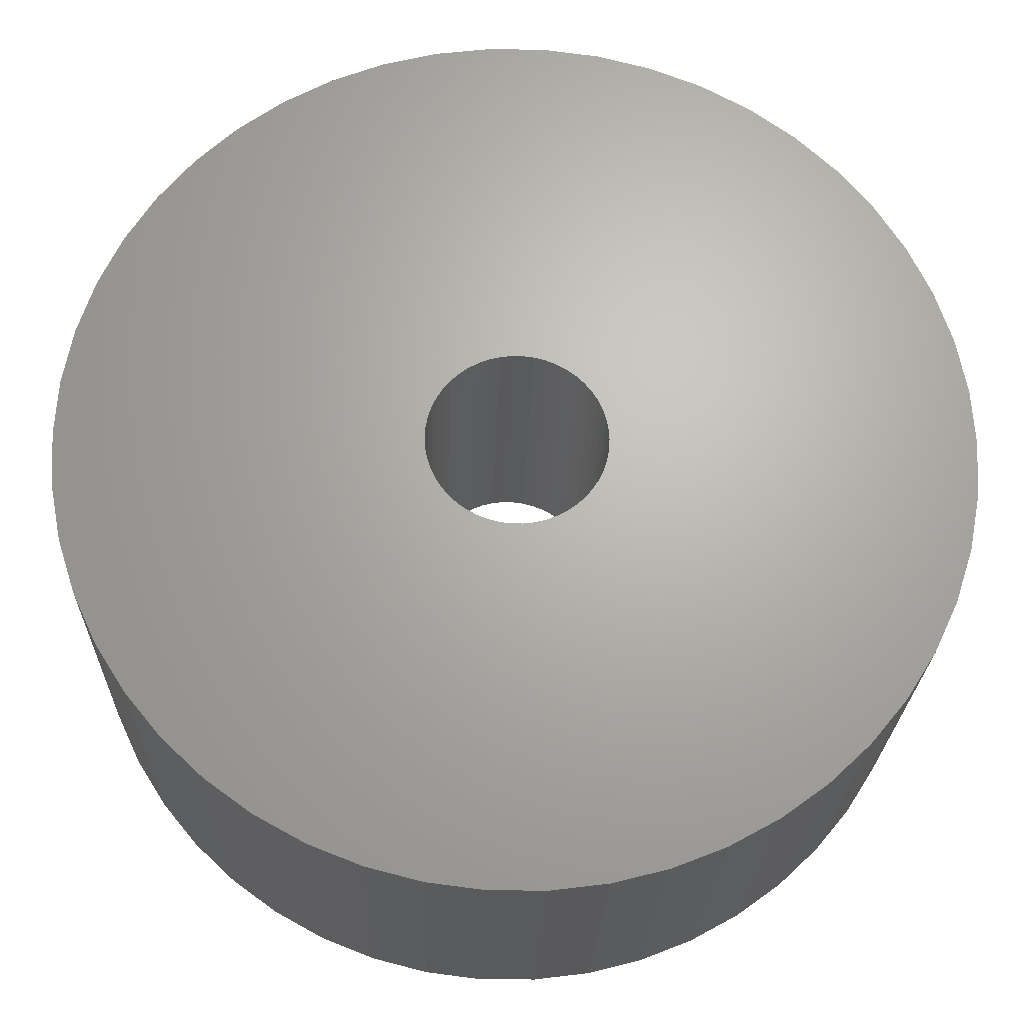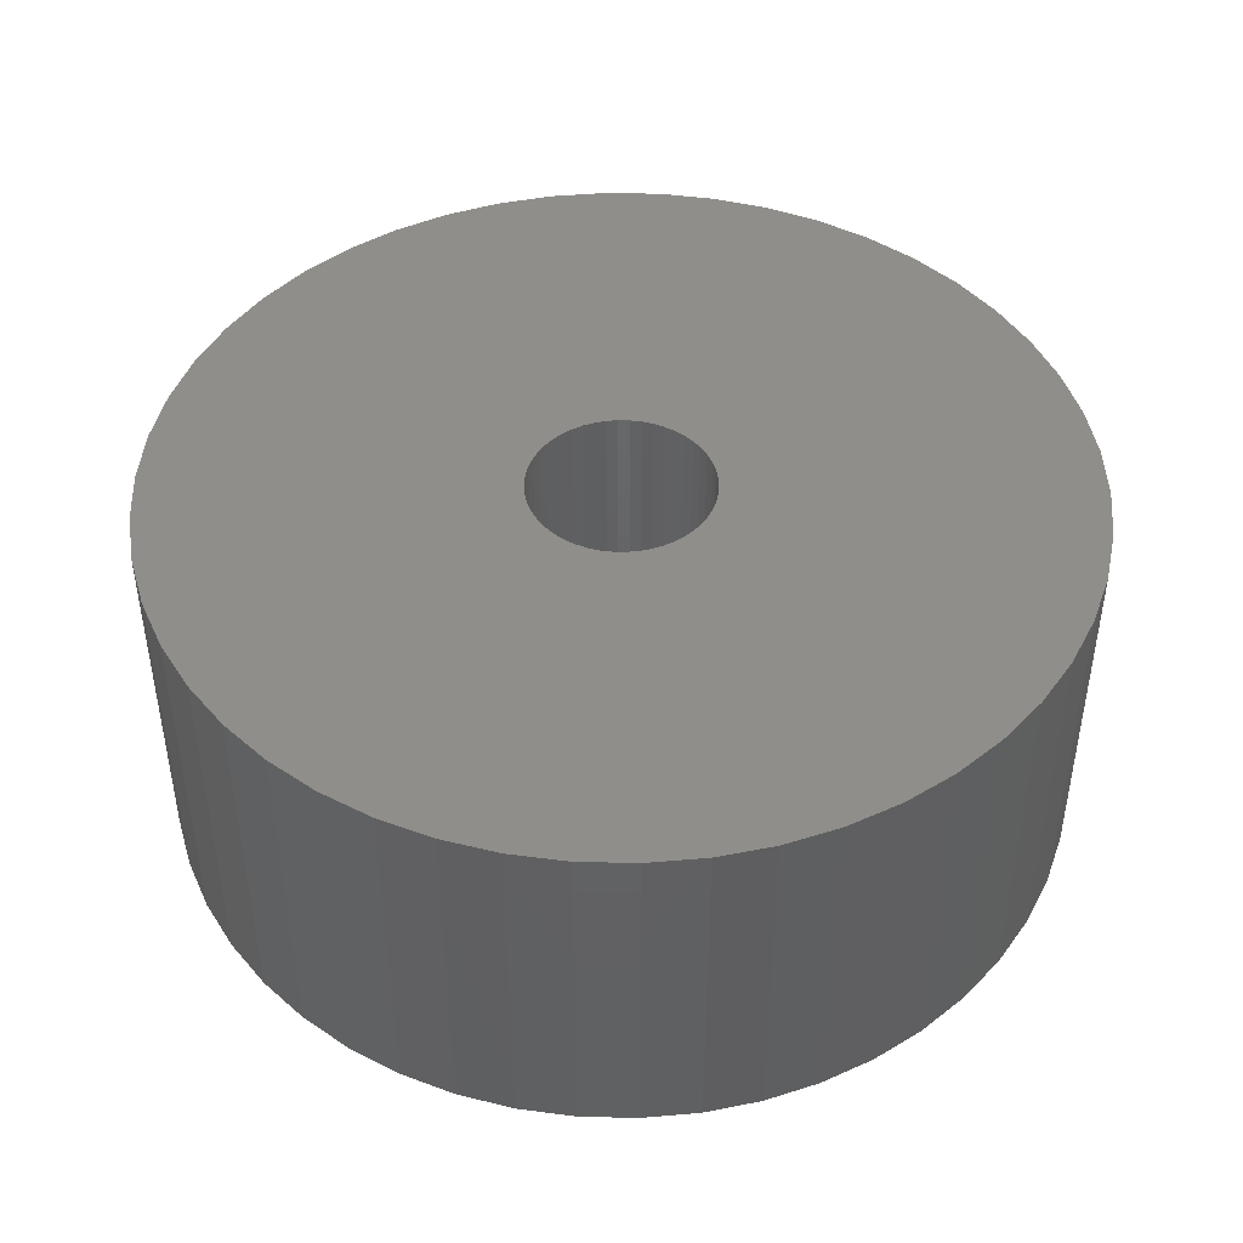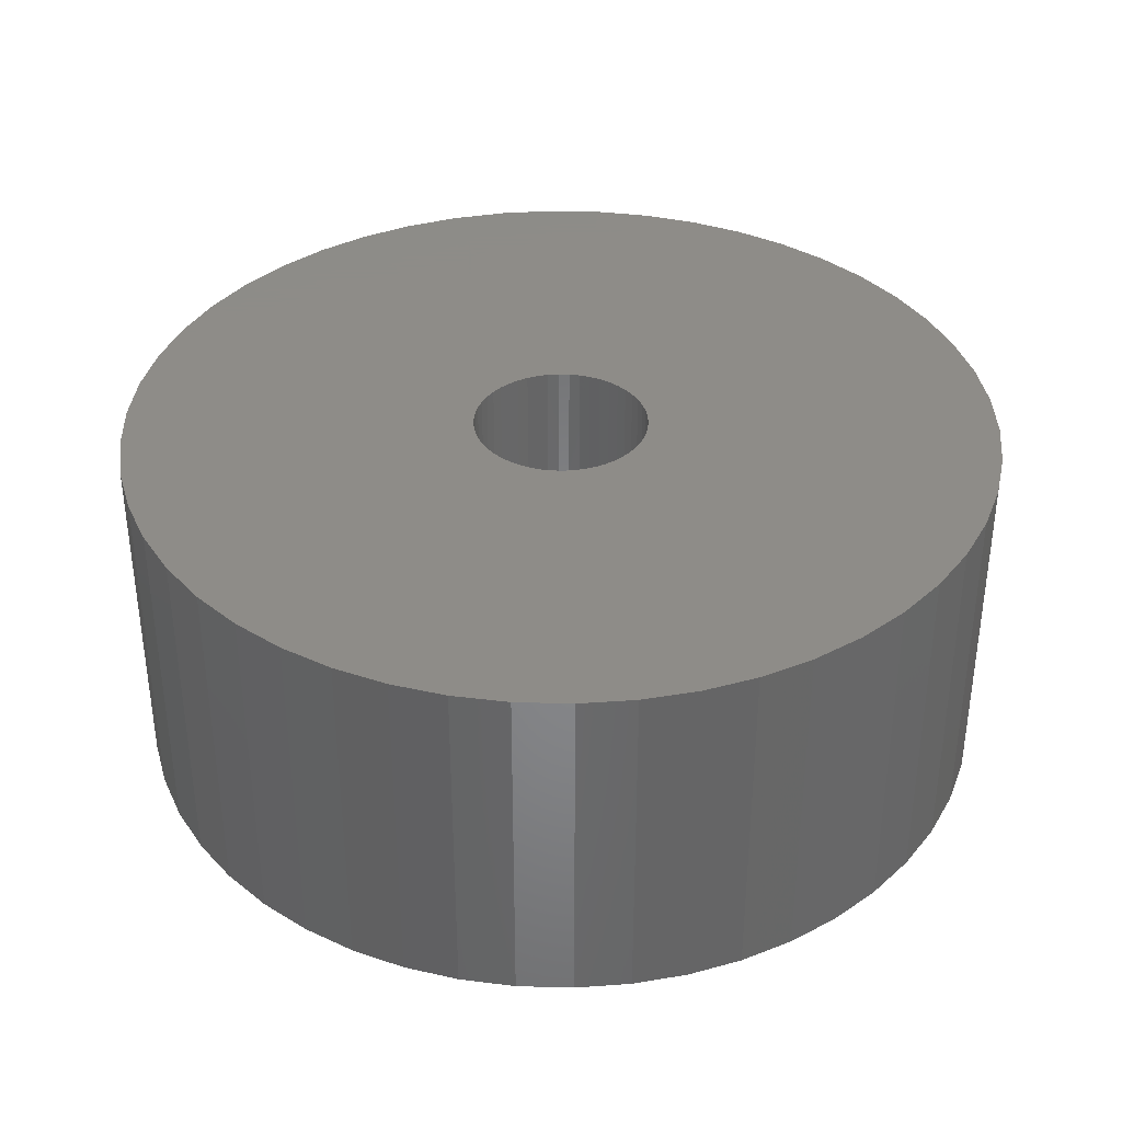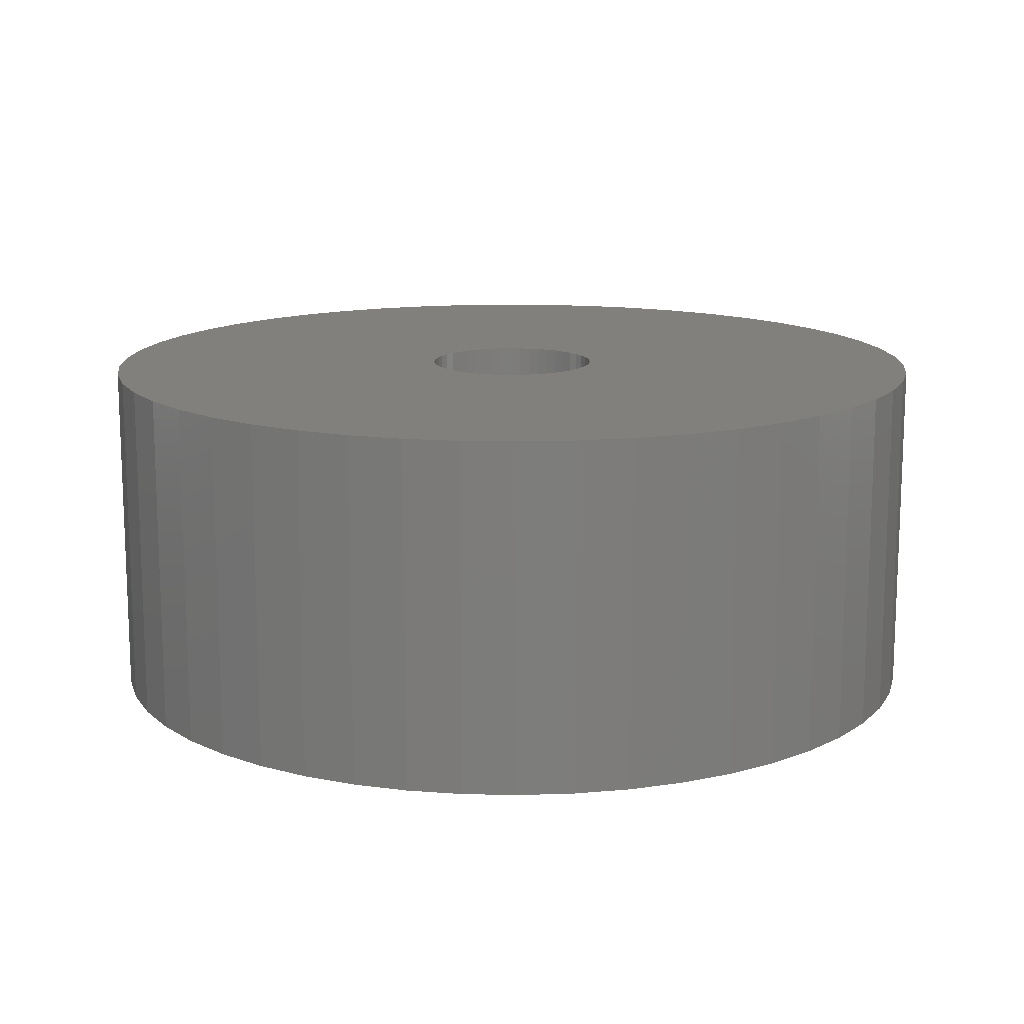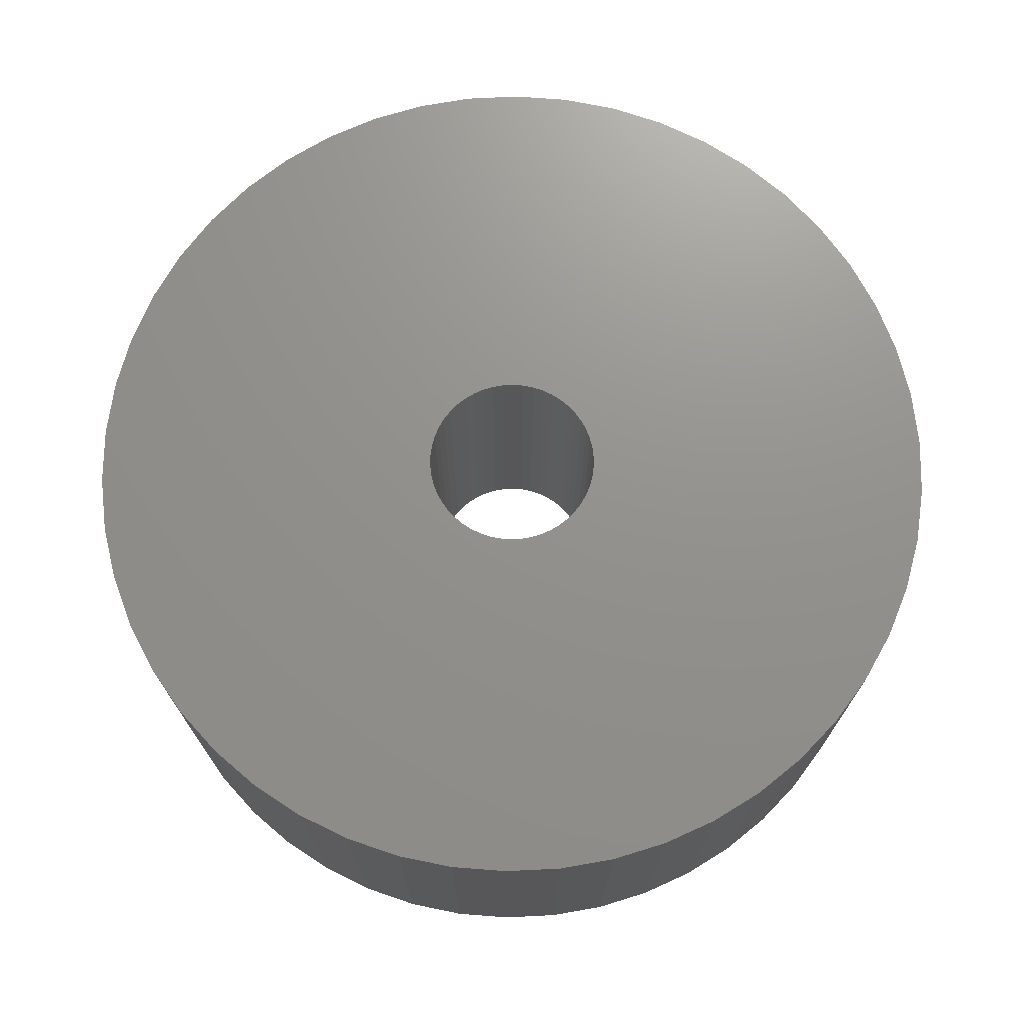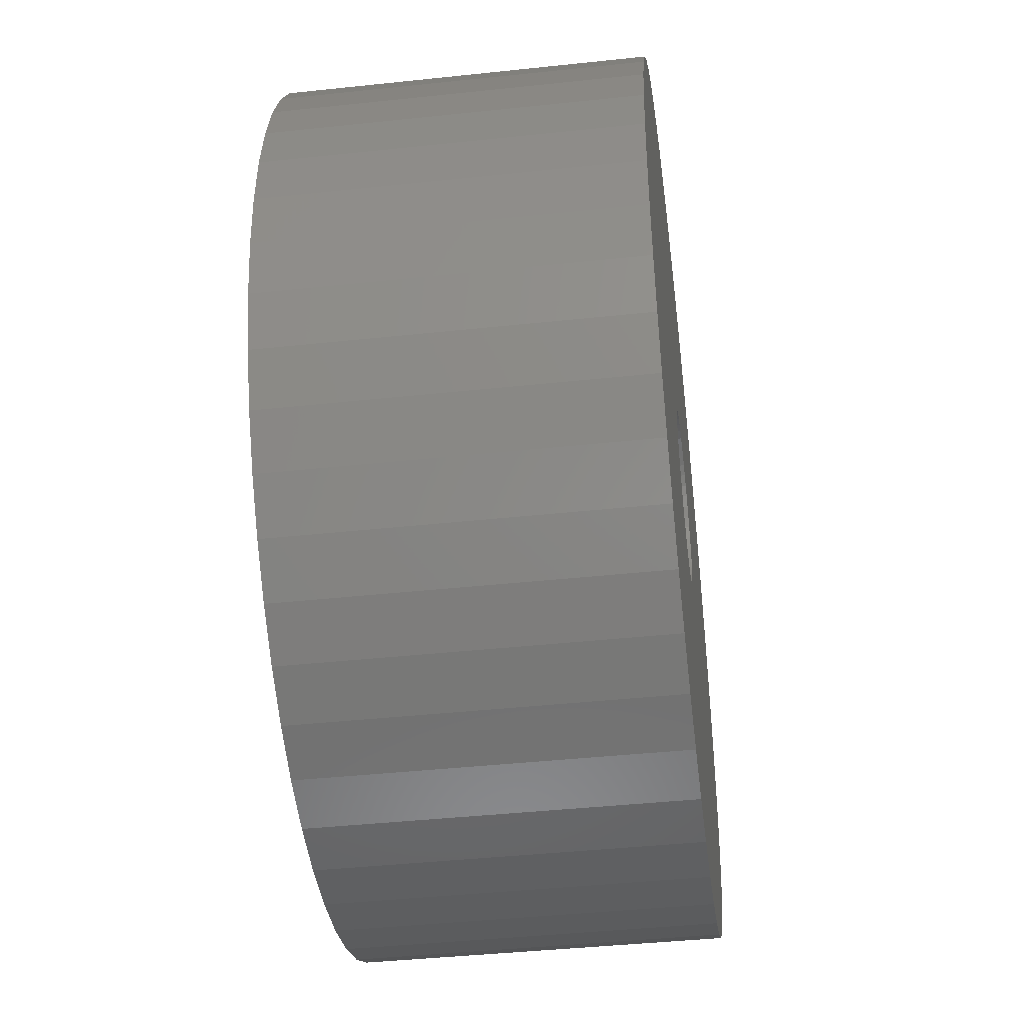
<metadata>
{"format":"stl","ext":"stl","renderer":"f3d","projection":"perspective","resolution":1024,"background":"white","views":[{"elev":-23.4,"azim":-1.6,"up":"+Y"},{"elev":45.4,"azim":116.7,"up":"+Z"},{"elev":36.8,"azim":81.2,"up":"+Z"},{"elev":13.8,"azim":132.4,"up":"+Z"},{"elev":71.9,"azim":54.8,"up":"+Z"},{"elev":-42.4,"azim":97.3,"up":"+Y"}]}
</metadata>
<code>
# stl→obj: 200 verts, 400 faces
v 0.6387 -1.357 0
v 4.019 -6.332 0
v 3.193 -6.786 0
v 4.781 -5.779 0
v 0.9561 -1.156 0
v 1.093 -1.027 0
v 1.214 -0.8817 0
v 5.467 -5.134 0
v 6.973 2.761 0
v 7.264 1.865 0
v 1.453 0.373 0
v 7.441 -0.94 0
v 1.453 -0.373 0
v 1.488 -0.188 0
v 7.5 0 0
v 1.5 0 0
v 7.441 0.94 0
v 7.264 -1.865 0
v 6.973 -2.761 0
v 6.068 -4.408 0
v 1.314 -0.7226 0
v 6.572 -3.613 0
v 1.214 0.8817 0
v 6.068 4.408 0
v 1.314 0.7226 0
v -1.214 0.8817 0
v -1.314 0.7226 0
v -6.068 4.408 0
v 0.6387 1.357 0
v 3.193 6.786 0
v 4.019 6.332 0
v 0.4635 1.427 0
v 2.318 7.133 0
v 0.09418 1.497 0
v 0.4709 7.485 0
v 1.405 7.367 0
v -0.09418 1.497 0
v -0.4709 7.485 0
v -0.2811 1.473 0
v -1.405 7.367 0
v -0.4635 1.427 0
v -2.318 7.133 0
v -0.6387 1.357 0
v -3.193 6.786 0
v -0.9561 1.156 0
v -4.781 5.779 0
v -4.019 6.332 0
v -6.572 3.613 0
v -1.395 0.5522 0
v -6.973 2.761 0
v -1.453 0.373 0
v -7.264 1.865 0
v 0.8037 1.266 0
v 0.9561 1.156 0
v -1.488 -0.188 0
v -7.441 -0.94 0
v -1.5 0 0
v -1.453 -0.373 0
v -7.264 -1.865 0
v -7.5 0 0
v -7.441 0.94 0
v -1.314 -0.7226 0
v -6.572 -3.613 0
v -6.973 -2.761 0
v 1.405 -7.367 0
v 0.09418 -1.497 0
v 0.2811 -1.473 0
v -1.214 -0.8817 0
v -6.068 -4.408 0
v 0.4635 -1.427 0
v 2.318 -7.133 0
v -0.8037 -1.266 0
v -0.6387 -1.357 0
v -4.019 -6.332 0
v -3.193 -6.786 0
v -2.318 -7.133 0
v -0.4635 -1.427 0
v -1.405 -7.367 0
v -0.2811 -1.473 0
v -0.09418 -1.497 0
v -0.4709 -7.485 0
v 0.4709 -7.485 0
v -0.9561 -1.156 0
v 6.572 3.613 0
v -4.781 -5.779 0
v -5.467 -5.134 0
v -1.093 -1.027 0
v -1.395 -0.5522 0
v -1.488 0.188 0
v -5.467 5.134 0
v -1.093 1.027 0
v -0.8037 1.266 0
v 0.2811 1.473 0
v 4.781 5.779 0
v 5.467 5.134 0
v 1.093 1.027 0
v 1.395 0.5522 0
v 1.488 0.188 0
v 1.395 -0.5522 0
v 0.8037 -1.266 0
v 3.193 -6.786 6
v 4.019 -6.332 6
v 0.6387 -1.357 6
v 0.9561 -1.156 6
v 4.781 -5.779 6
v 5.467 -5.134 6
v 1.214 -0.8817 6
v 1.093 -1.027 6
v 1.453 0.373 6
v 7.264 1.865 6
v 6.973 2.761 6
v 1.488 -0.188 6
v 1.453 -0.373 6
v 7.441 -0.94 6
v 7.441 0.94 6
v 1.5 0 6
v 7.5 0 6
v 6.973 -2.761 6
v 7.264 -1.865 6
v 6.572 -3.613 6
v 1.314 -0.7226 6
v 6.068 -4.408 6
v 1.314 0.7226 6
v 6.068 4.408 6
v 1.214 0.8817 6
v -6.068 4.408 6
v -1.314 0.7226 6
v -1.214 0.8817 6
v 4.019 6.332 6
v 3.193 6.786 6
v 0.6387 1.357 6
v 2.318 7.133 6
v 0.4635 1.427 6
v 1.405 7.367 6
v 0.4709 7.485 6
v 0.09418 1.497 6
v -0.4709 7.485 6
v -0.09418 1.497 6
v -1.405 7.367 6
v -0.2811 1.473 6
v -2.318 7.133 6
v -0.4635 1.427 6
v -3.193 6.786 6
v -0.6387 1.357 6
v -4.019 6.332 6
v -4.781 5.779 6
v -0.9561 1.156 6
v -6.572 3.613 6
v -6.973 2.761 6
v -1.395 0.5522 6
v -7.264 1.865 6
v -1.453 0.373 6
v 0.9561 1.156 6
v 0.8037 1.266 6
v -1.5 0 6
v -7.441 -0.94 6
v -1.488 -0.188 6
v -7.264 -1.865 6
v -1.453 -0.373 6
v -7.441 0.94 6
v -7.5 0 6
v -6.973 -2.761 6
v -6.572 -3.613 6
v -1.314 -0.7226 6
v 0.2811 -1.473 6
v 0.09418 -1.497 6
v 1.405 -7.367 6
v -6.068 -4.408 6
v -1.214 -0.8817 6
v 2.318 -7.133 6
v 0.4635 -1.427 6
v -4.019 -6.332 6
v -0.6387 -1.357 6
v -0.8037 -1.266 6
v -3.193 -6.786 6
v -2.318 -7.133 6
v -0.4635 -1.427 6
v -1.405 -7.367 6
v -0.2811 -1.473 6
v -0.09418 -1.497 6
v -0.4709 -7.485 6
v 0.4709 -7.485 6
v -0.9561 -1.156 6
v 6.572 3.613 6
v -5.467 -5.134 6
v -4.781 -5.779 6
v -1.093 -1.027 6
v -1.395 -0.5522 6
v -1.488 0.188 6
v -5.467 5.134 6
v -1.093 1.027 6
v -0.8037 1.266 6
v 0.2811 1.473 6
v 5.467 5.134 6
v 4.781 5.779 6
v 1.093 1.027 6
v 1.395 0.5522 6
v 1.488 0.188 6
v 1.395 -0.5522 6
v 0.8037 -1.266 6
f 1 2 3
f 4 2 5
f 6 7 8
f 9 10 11
f 12 13 14
f 15 16 17
f 18 19 13
f 20 21 22
f 23 24 25
f 26 27 28
f 29 30 31
f 32 33 29
f 34 35 36
f 37 38 34
f 39 40 37
f 41 42 40
f 43 44 42
f 45 46 47
f 27 48 28
f 49 50 27
f 51 52 50
f 53 31 54
f 55 56 57
f 58 59 56
f 57 60 61
f 62 63 64
f 65 66 67
f 68 69 62
f 70 1 71
f 72 73 74
f 74 73 75
f 75 73 76
f 76 73 77
f 78 76 77
f 79 78 77
f 79 80 78
f 78 80 81
f 81 80 66
f 65 82 66
f 66 82 81
f 74 83 72
f 9 25 84
f 85 86 83
f 85 83 74
f 86 68 87
f 86 87 83
f 86 69 68
f 69 63 62
f 64 58 88
f 64 88 62
f 64 59 58
f 58 56 55
f 56 60 57
f 61 51 89
f 61 89 57
f 61 52 51
f 51 50 49
f 50 48 27
f 90 26 28
f 90 45 91
f 90 91 26
f 90 46 45
f 47 43 92
f 47 92 45
f 47 44 43
f 43 42 41
f 41 40 39
f 40 38 37
f 38 35 34
f 36 32 93
f 36 93 34
f 36 33 32
f 33 30 29
f 29 31 53
f 94 95 54
f 94 54 31
f 95 23 96
f 95 96 54
f 95 24 23
f 24 84 25
f 25 9 97
f 97 9 11
f 11 10 17
f 98 11 17
f 16 98 17
f 12 16 15
f 12 14 16
f 18 13 12
f 19 99 13
f 19 21 99
f 19 22 21
f 21 20 7
f 7 20 8
f 6 8 5
f 5 8 4
f 100 5 2
f 1 100 2
f 71 1 3
f 65 70 71
f 65 67 70
f 101 102 103
f 104 102 105
f 106 107 108
f 109 110 111
f 112 113 114
f 115 116 117
f 113 118 119
f 120 121 122
f 123 124 125
f 126 127 128
f 129 130 131
f 131 132 133
f 134 135 136
f 136 137 138
f 138 139 140
f 139 141 142
f 141 143 144
f 145 146 147
f 126 148 127
f 127 149 150
f 149 151 152
f 153 129 154
f 155 156 157
f 156 158 159
f 160 161 155
f 162 163 164
f 165 166 167
f 164 168 169
f 170 103 171
f 172 173 174
f 175 173 172
f 176 173 175
f 177 173 176
f 177 176 178
f 177 178 179
f 178 180 179
f 181 180 178
f 166 180 181
f 166 182 167
f 181 182 166
f 174 183 172
f 184 123 111
f 183 185 186
f 172 183 186
f 187 169 185
f 183 187 185
f 169 168 185
f 164 163 168
f 188 159 162
f 164 188 162
f 159 158 162
f 157 156 159
f 155 161 156
f 189 152 160
f 155 189 160
f 152 151 160
f 150 149 152
f 127 148 149
f 126 128 190
f 191 147 190
f 128 191 190
f 147 146 190
f 192 144 145
f 147 192 145
f 144 143 145
f 142 141 144
f 140 139 142
f 138 137 139
f 136 135 137
f 193 133 134
f 136 193 134
f 133 132 134
f 131 130 132
f 154 129 131
f 153 194 195
f 129 153 195
f 196 125 194
f 153 196 194
f 125 124 194
f 123 184 124
f 197 111 123
f 109 111 197
f 115 110 109
f 115 109 198
f 115 198 116
f 117 116 114
f 116 112 114
f 114 113 119
f 113 199 118
f 199 121 118
f 121 120 118
f 107 122 121
f 106 122 107
f 104 106 108
f 105 106 104
f 102 104 200
f 102 200 103
f 101 103 170
f 170 171 167
f 171 165 167
f 71 167 65
f 71 170 167
f 3 170 71
f 3 101 170
f 2 101 3
f 2 102 101
f 4 102 2
f 4 105 102
f 8 105 4
f 8 106 105
f 20 106 8
f 20 122 106
f 22 122 20
f 22 120 122
f 19 120 22
f 19 118 120
f 18 118 19
f 18 119 118
f 12 119 18
f 12 114 119
f 15 114 12
f 15 117 114
f 17 117 15
f 17 115 117
f 10 115 17
f 10 110 115
f 9 110 10
f 9 111 110
f 84 111 9
f 84 184 111
f 24 184 84
f 24 124 184
f 95 124 24
f 95 194 124
f 94 194 95
f 94 195 194
f 31 195 94
f 31 129 195
f 30 129 31
f 30 130 129
f 33 130 30
f 33 132 130
f 36 132 33
f 36 134 132
f 35 134 36
f 35 135 134
f 38 135 35
f 38 137 135
f 40 137 38
f 40 139 137
f 42 139 40
f 42 141 139
f 44 141 42
f 44 143 141
f 47 143 44
f 47 145 143
f 46 145 47
f 46 146 145
f 90 146 46
f 90 190 146
f 28 190 90
f 28 126 190
f 48 126 28
f 48 148 126
f 50 148 48
f 50 149 148
f 52 149 50
f 52 151 149
f 61 151 52
f 61 160 151
f 60 160 61
f 60 161 160
f 56 161 60
f 56 156 161
f 59 156 56
f 59 158 156
f 64 158 59
f 64 162 158
f 63 162 64
f 63 163 162
f 69 163 63
f 69 168 163
f 86 168 69
f 86 185 168
f 85 185 86
f 85 186 185
f 74 186 85
f 74 172 186
f 75 172 74
f 75 175 172
f 76 175 75
f 76 176 175
f 78 176 76
f 78 178 176
f 81 178 78
f 81 181 178
f 82 181 81
f 82 182 181
f 65 182 82
f 65 167 182
f 79 179 80
f 180 80 179
f 77 177 79
f 179 79 177
f 73 173 77
f 177 77 173
f 72 174 73
f 173 73 174
f 83 183 72
f 174 72 183
f 87 187 83
f 183 83 187
f 68 169 87
f 187 87 169
f 62 164 68
f 169 68 164
f 88 188 62
f 164 62 188
f 58 159 88
f 188 88 159
f 55 157 58
f 159 58 157
f 57 155 55
f 157 55 155
f 89 189 57
f 155 57 189
f 51 152 89
f 189 89 152
f 49 150 51
f 152 51 150
f 27 127 49
f 150 49 127
f 26 128 27
f 127 27 128
f 91 191 26
f 128 26 191
f 45 147 91
f 191 91 147
f 92 192 45
f 147 45 192
f 43 144 92
f 192 92 144
f 41 142 43
f 144 43 142
f 39 140 41
f 142 41 140
f 37 138 39
f 140 39 138
f 34 136 37
f 138 37 136
f 93 193 34
f 136 34 193
f 32 133 93
f 193 93 133
f 29 131 32
f 133 32 131
f 53 154 29
f 131 29 154
f 54 153 53
f 154 53 153
f 96 196 54
f 153 54 196
f 23 125 96
f 196 96 125
f 25 123 23
f 125 23 123
f 97 197 25
f 123 25 197
f 11 109 97
f 197 97 109
f 98 198 11
f 109 11 198
f 16 116 98
f 198 98 116
f 14 112 16
f 116 16 112
f 13 113 14
f 112 14 113
f 99 199 13
f 113 13 199
f 21 121 99
f 199 99 121
f 7 107 21
f 121 21 107
f 6 108 7
f 107 7 108
f 5 104 6
f 108 6 104
f 100 200 5
f 104 5 200
f 1 103 100
f 200 100 103
f 70 171 1
f 103 1 171
f 67 165 70
f 171 70 165
f 66 166 67
f 165 67 166
f 80 180 66
f 166 66 180

</code>
